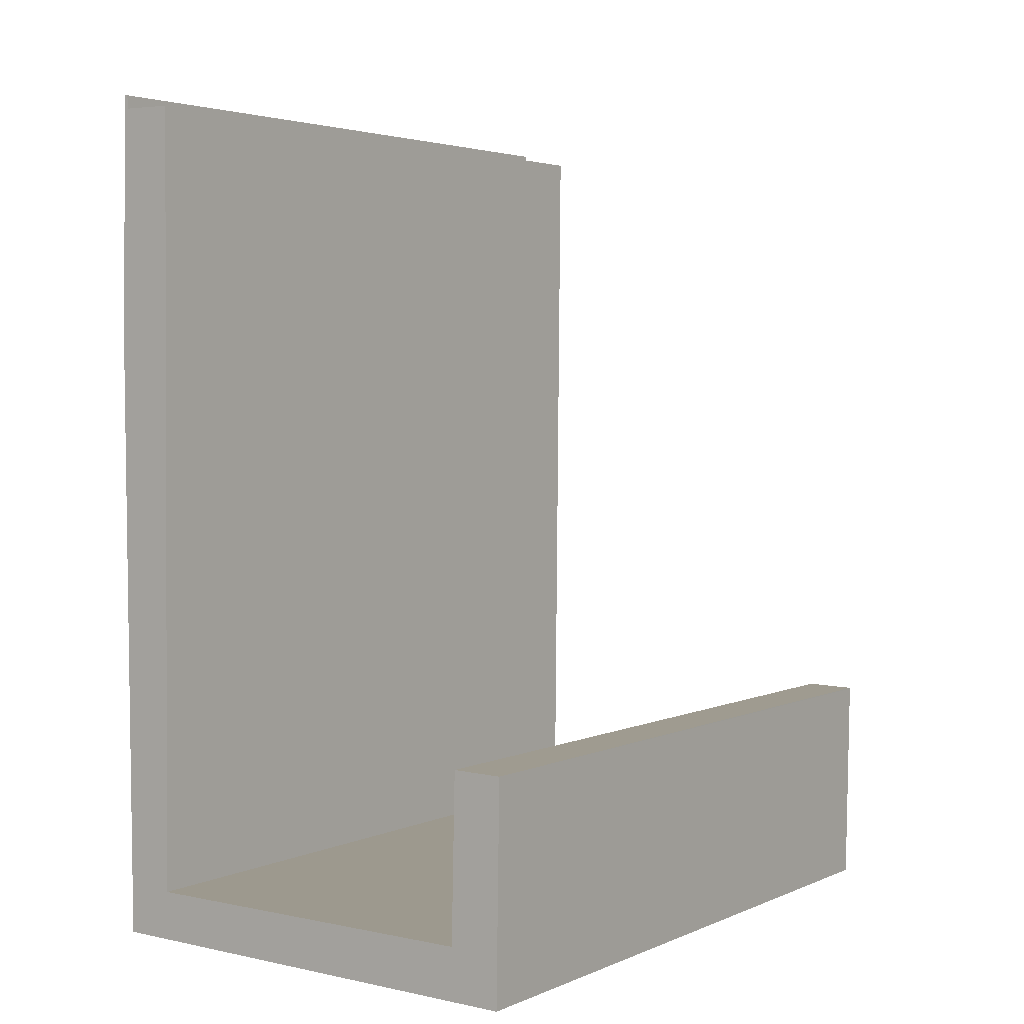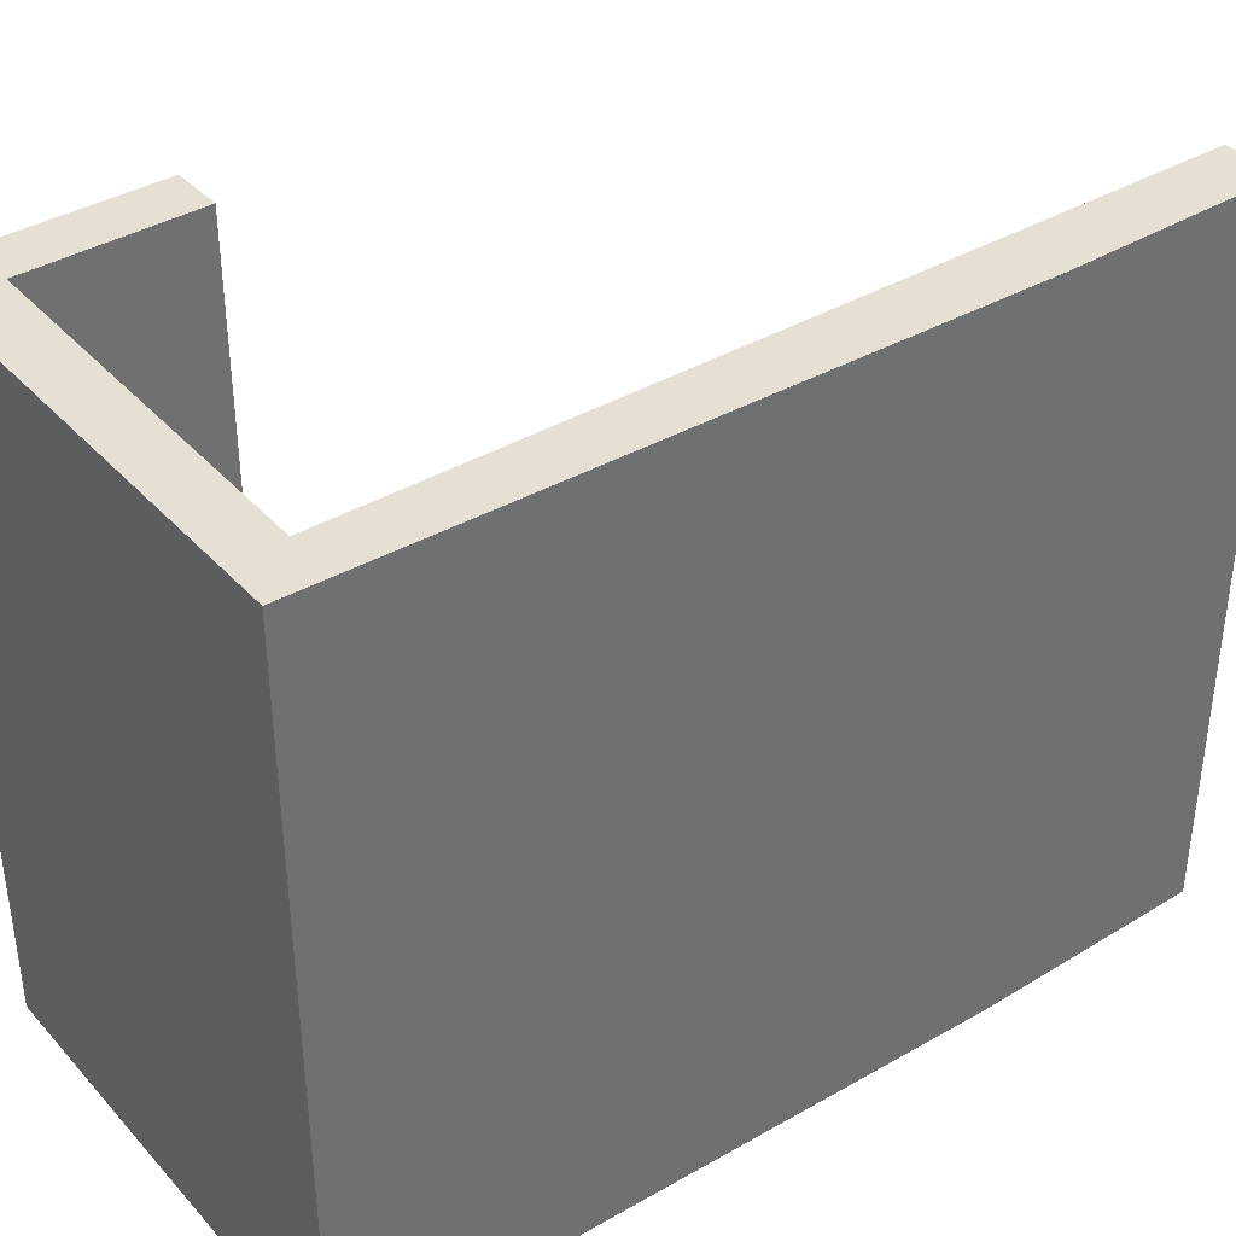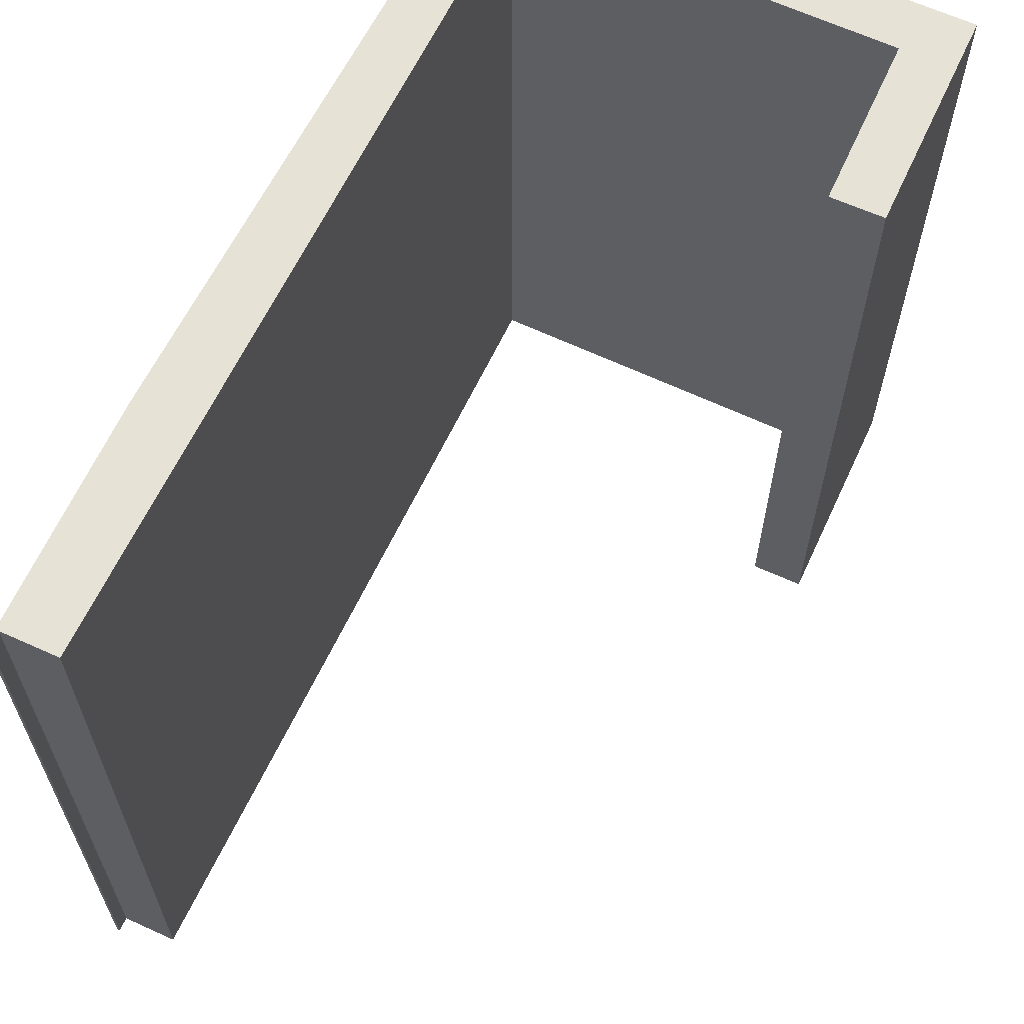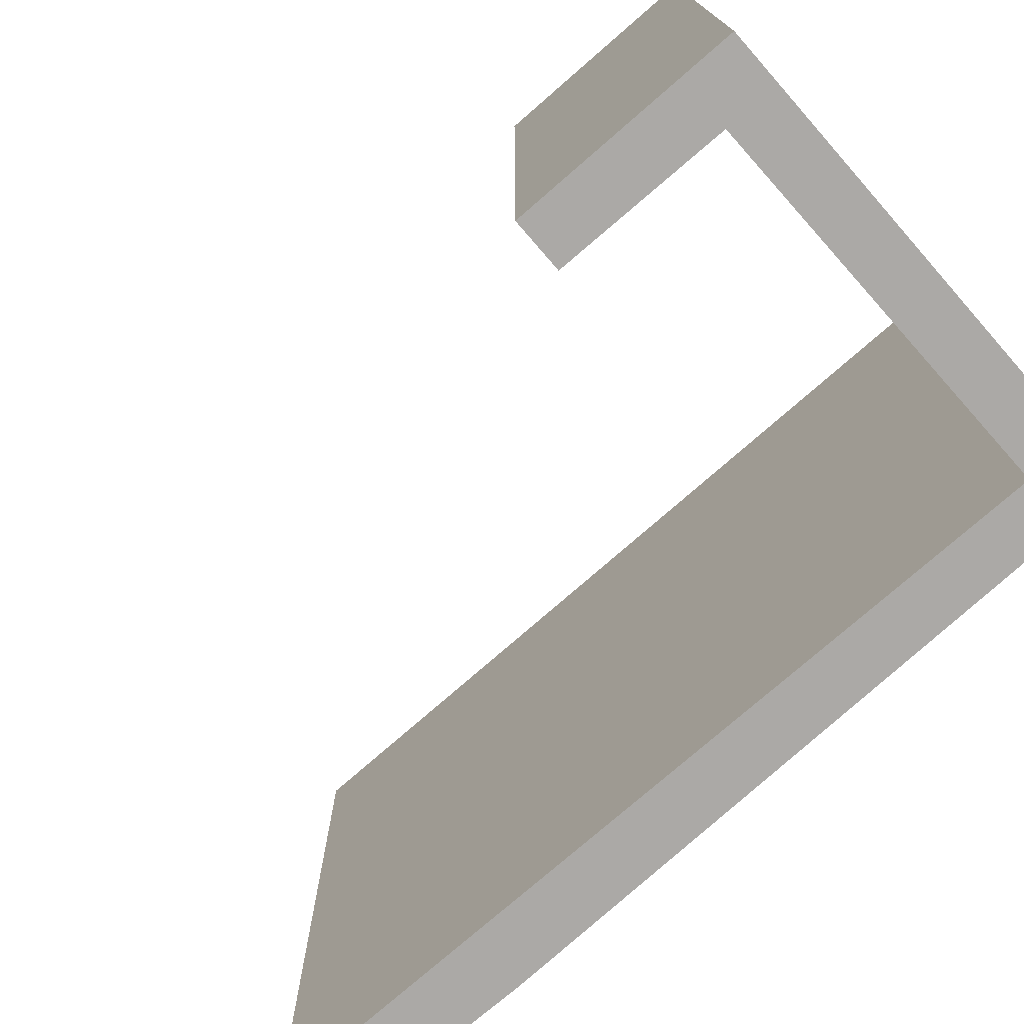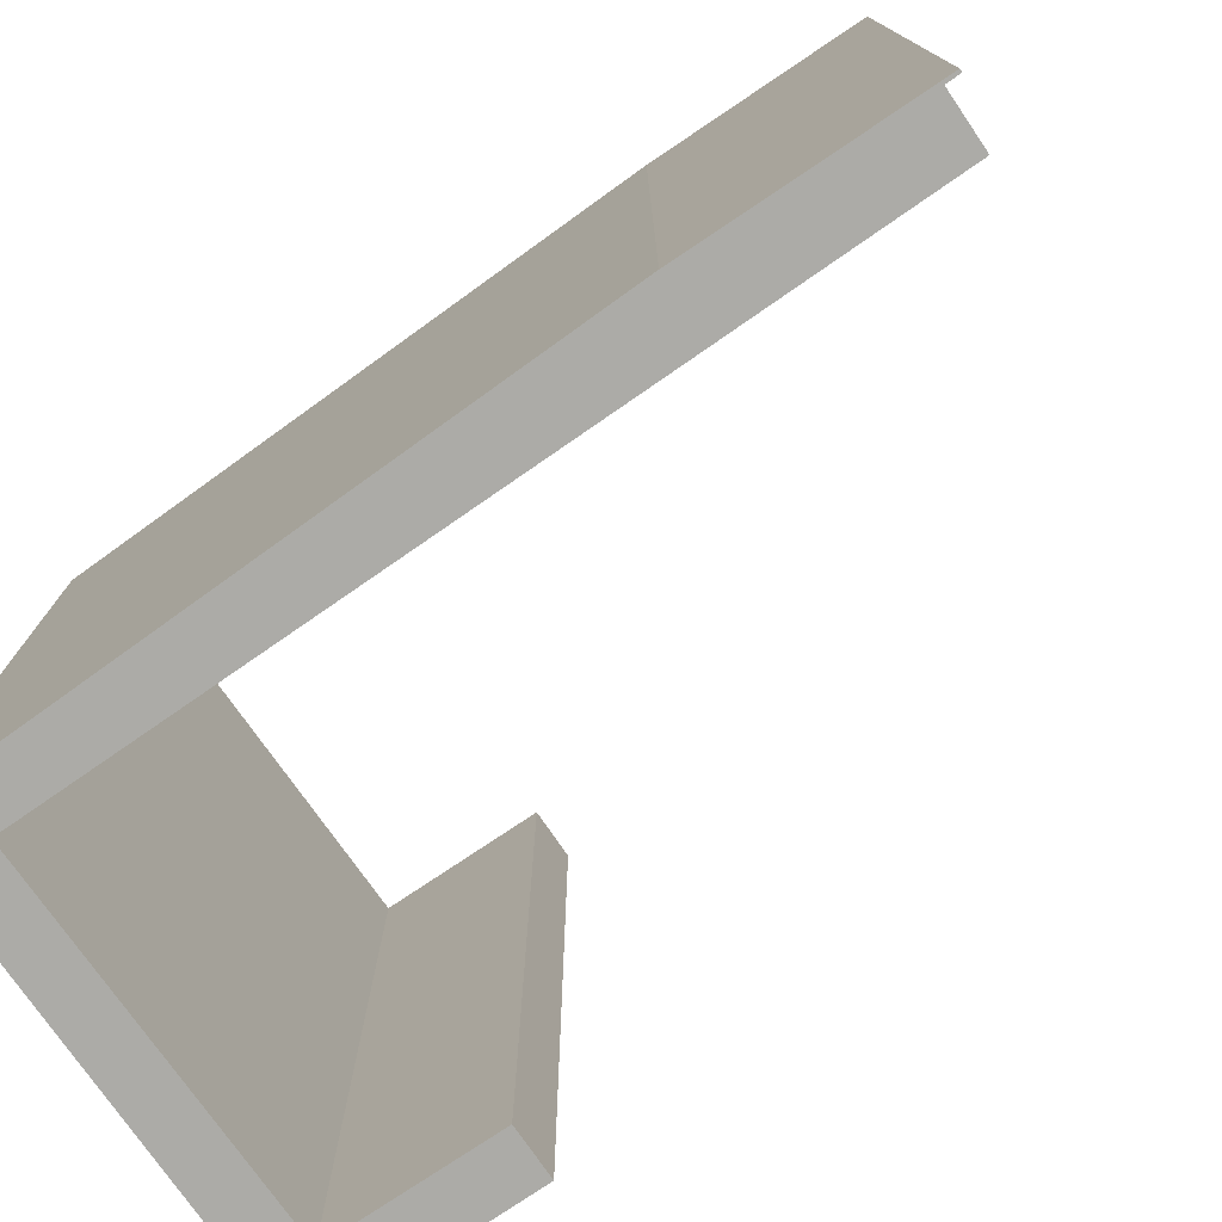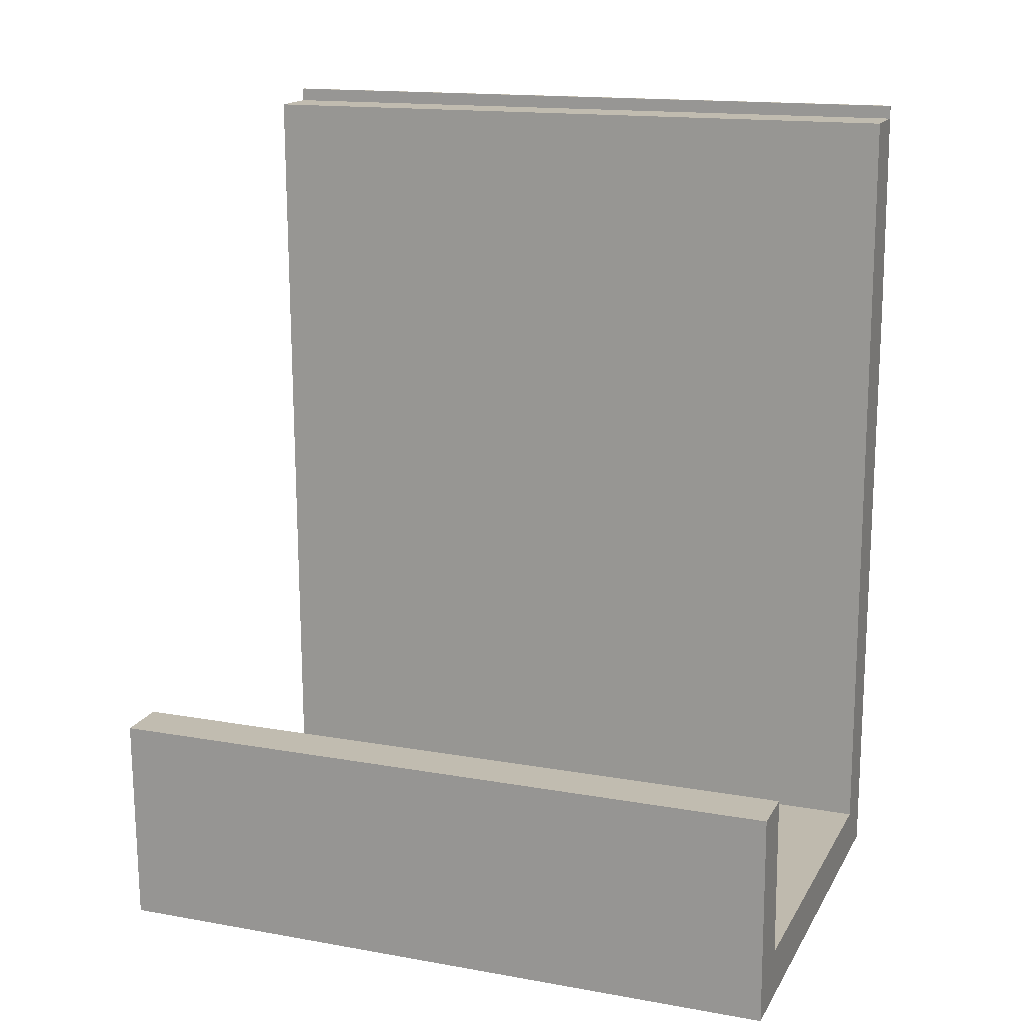
<metadata>
{"format":"obj","ext":"obj","renderer":"f3d","projection":"perspective","resolution":1024,"background":"white","views":[{"elev":3.3,"azim":35.4,"up":"+Z"},{"elev":38.0,"azim":-126.3,"up":"+Y"},{"elev":63.2,"azim":25.7,"up":"+Y"},{"elev":-75.5,"azim":131.9,"up":"+Y"},{"elev":-76.2,"azim":-54.7,"up":"+Y"},{"elev":15.5,"azim":110.6,"up":"+Z"}]}
</metadata>
<code>
v  0.131 19.27 -17.29
v  11.44 19.27 -15.99
v  12.83 19.27 -17.41
v  1.474 19.27 -15.96
v  1.684 19.27 5.814
v  0.005 19.27 -0.805
v  0 19.27 1.18e-15
v  0.014 19.27 0.543
v  0.107 19.27 4.154
v  0.236 19.27 5.84
v  0.15 19.27 5.834
v  0.238 19.27 6.209
v  0.16 19.27 6.211
v  12.92 19.27 -11.53
v  11.54 19.27 -11.47
v  12.92 19.27 -11.49
v  0.16 -3.803e-16 6.211
v  0.238 -3.802e-16 6.209
v  0.236 -3.576e-16 5.84
v  1.684 -3.56e-16 5.814
v  1.474 9.773e-16 -15.96
v  11.44 9.791e-16 -15.99
v  11.54 7.023e-16 -11.47
v  12.92 7.038e-16 -11.49
v  12.83 1.066e-15 -17.41
v  12.92 7.058e-16 -11.53
v  0.15 -3.572e-16 5.834
v  0.107 -2.544e-16 4.154
v  0.014 -3.325e-17 0.543
v  0 0 0
v  0.131 1.059e-15 -17.29
v  0.005 4.929e-17 -0.805
g defaultobject
f 1 2 3
f 2 1 4
f 4 1 5
f 5 1 6
f 5 6 7
f 5 7 8
f 5 8 9
f 5 9 10
f 10 9 11
f 10 11 12
f 12 11 13
f 2 14 3
f 14 2 15
f 14 15 16
f 17 12 13
f 12 17 18
f 19 5 10
f 5 19 20
f 21 2 4
f 2 21 22
f 23 16 15
f 16 23 24
f 18 10 12
f 10 18 19
f 20 4 5
f 4 20 21
f 24 14 16
f 14 24 3
f 3 24 25
f 25 24 26
f 22 15 2
f 15 22 23
f 11 17 13
f 17 11 27
f 27 11 9
f 27 9 28
f 28 9 8
f 28 8 29
f 29 8 7
f 29 7 30
f 31 6 1
f 6 31 7
f 7 31 30
f 30 31 32
f 25 1 3
f 1 25 31
f 26 22 25
f 22 26 23
f 23 26 24
f 22 31 25
f 31 22 21
f 31 21 32
f 32 21 20
f 32 20 30
f 30 20 29
f 29 20 28
f 28 20 27
f 27 20 19
f 27 19 18
f 27 18 17

</code>
